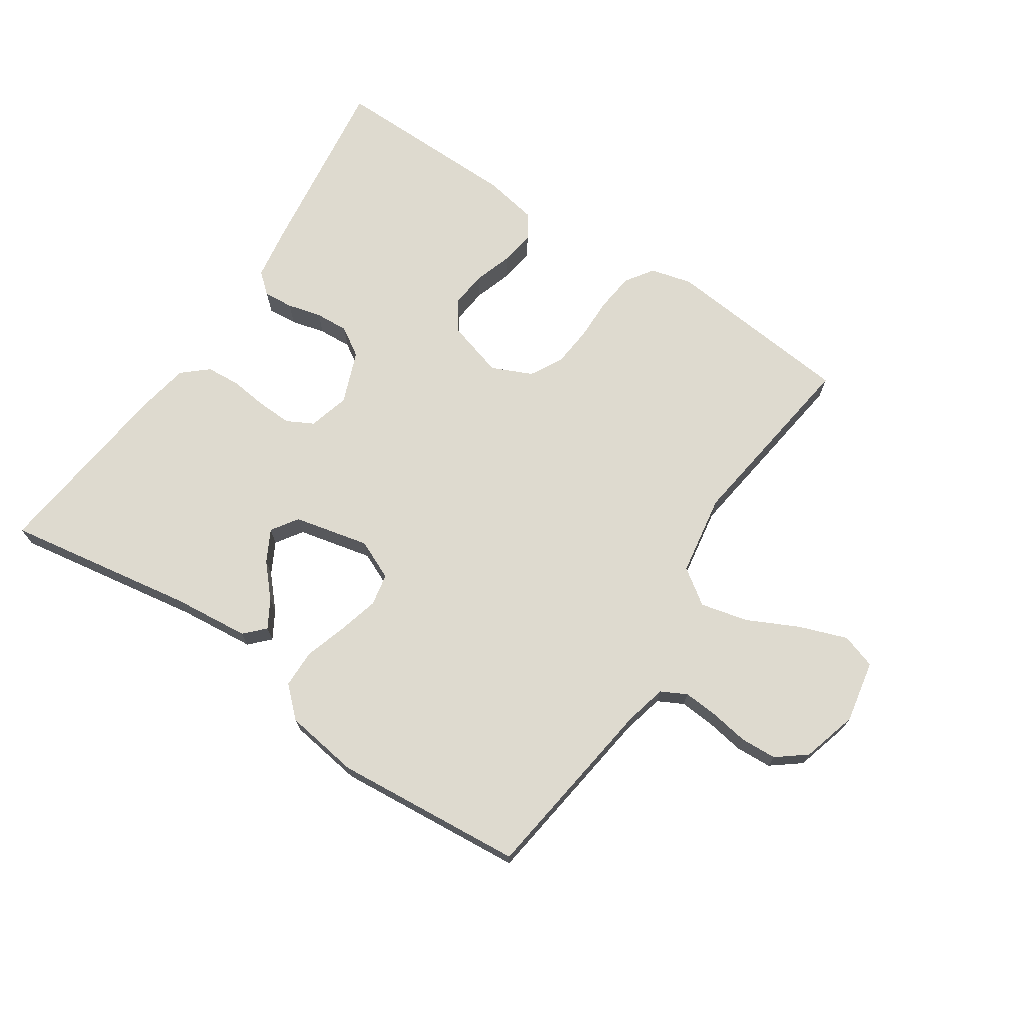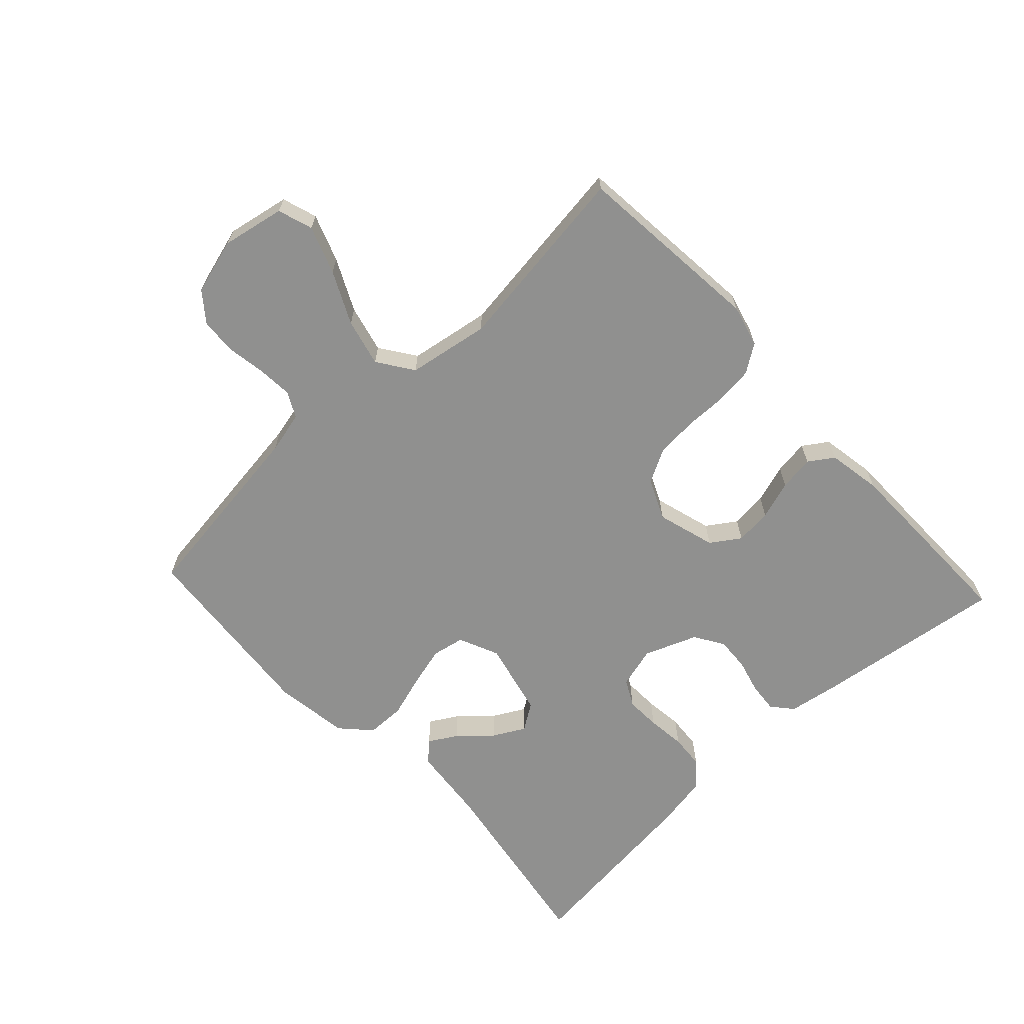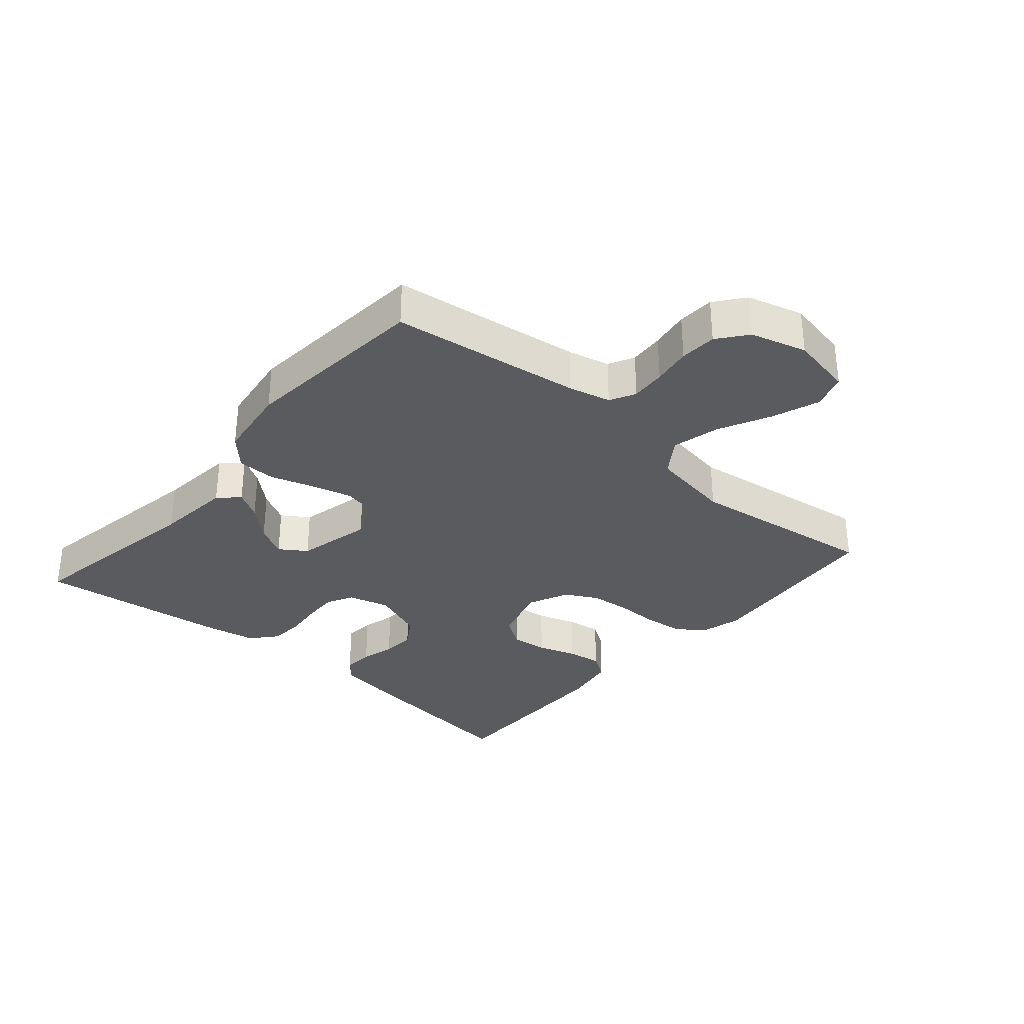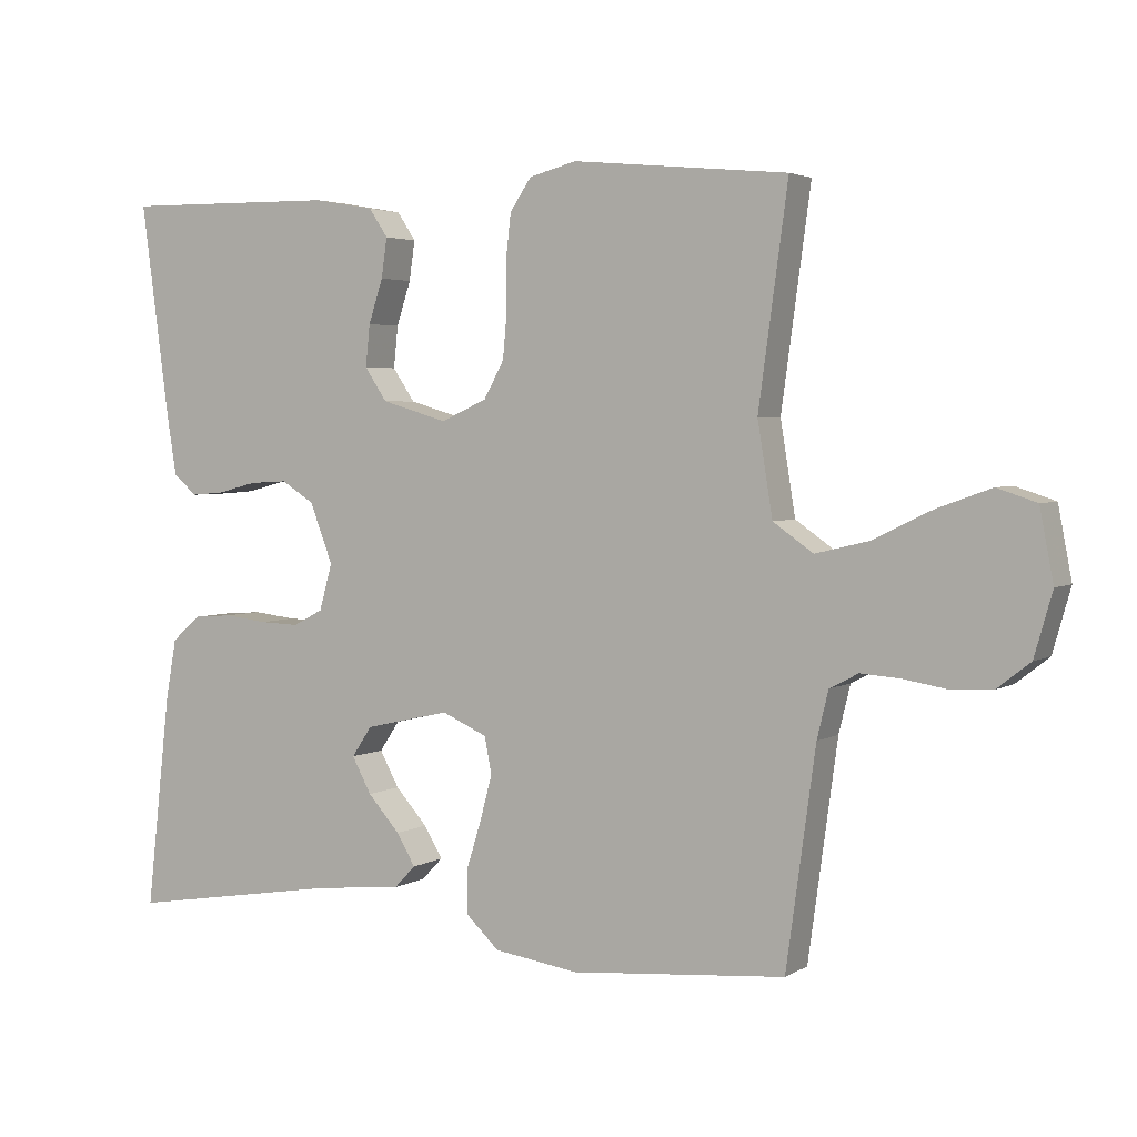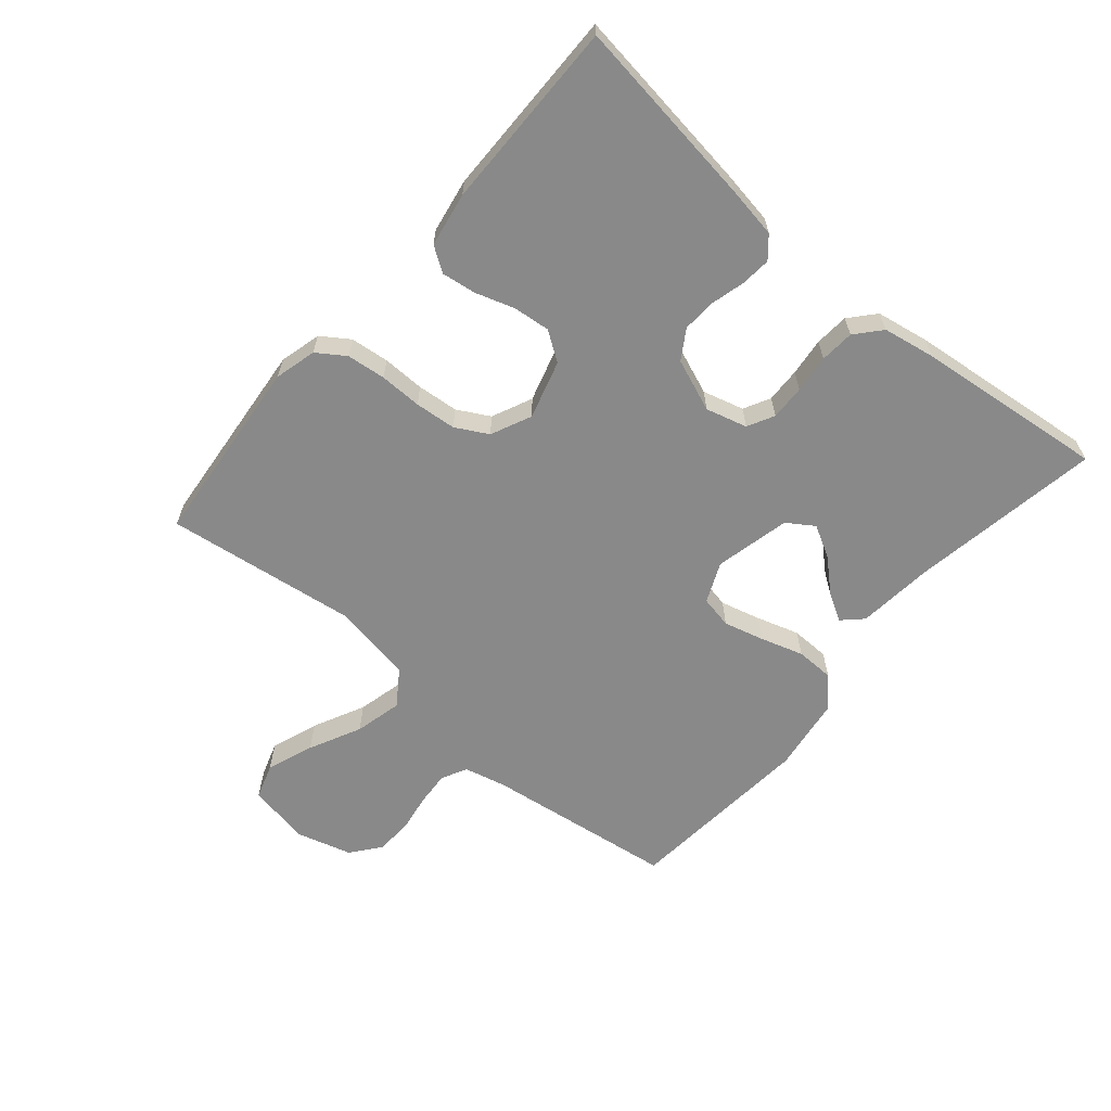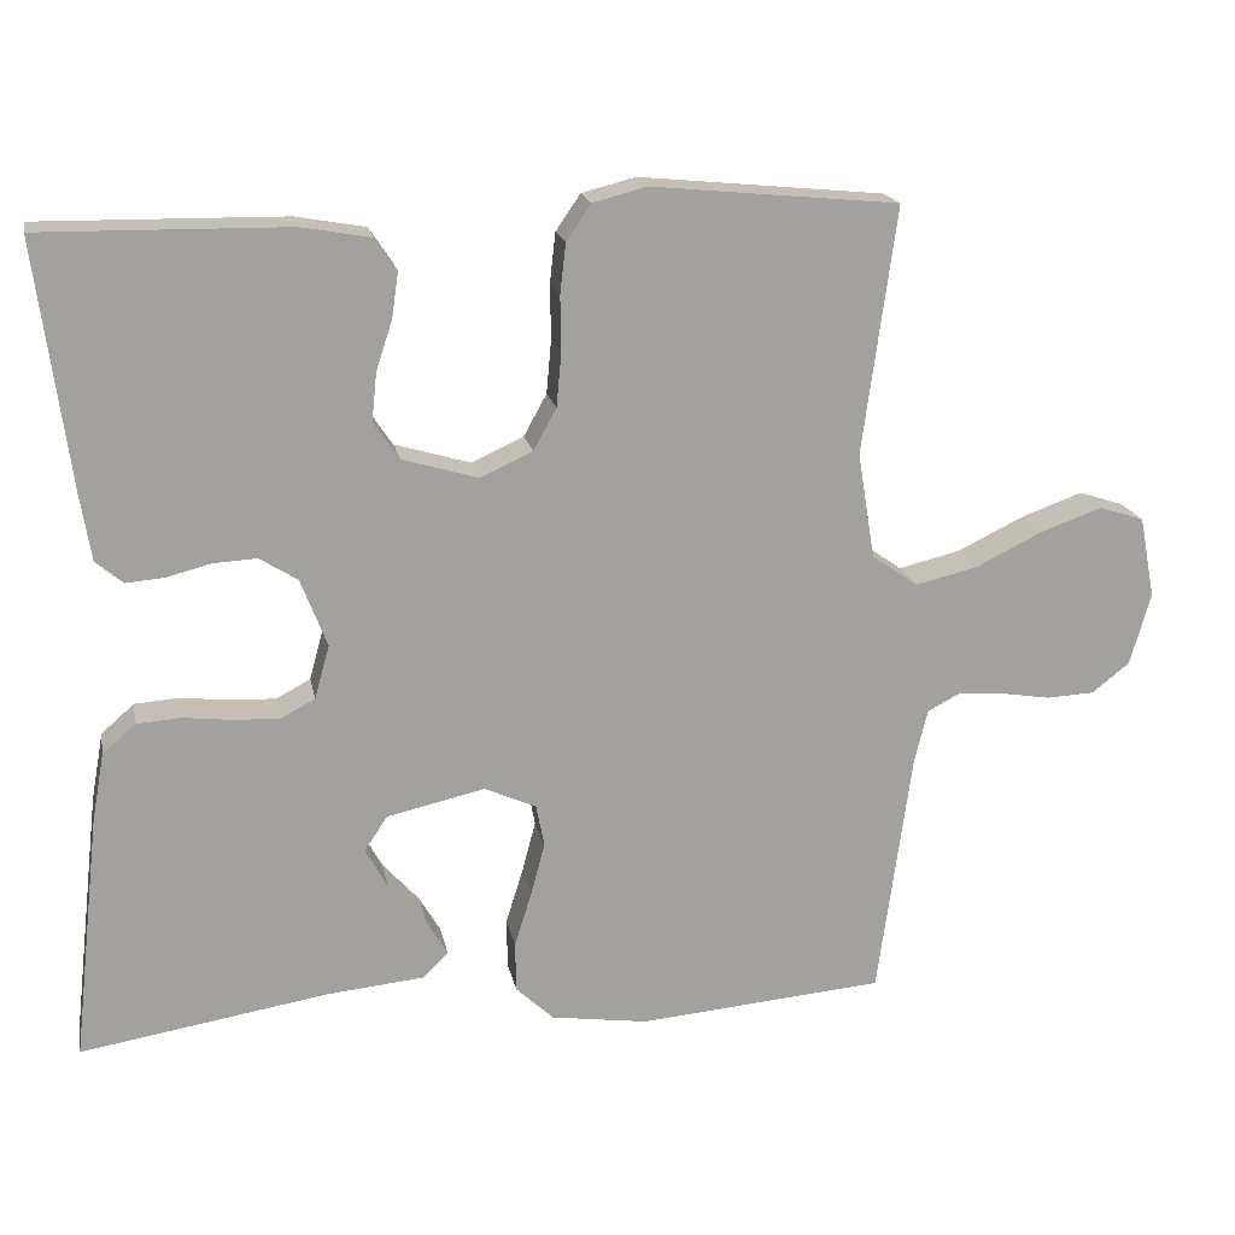
<metadata>
{"format":"obj","ext":"obj","renderer":"f3d","projection":"perspective","resolution":1024,"background":"white","views":[{"elev":71.0,"azim":-146.3,"up":"+Y"},{"elev":-65.6,"azim":-47.1,"up":"+Y"},{"elev":-32.3,"azim":-130.9,"up":"+Y"},{"elev":3.4,"azim":-151.1,"up":"+Z"},{"elev":-63.1,"azim":49.5,"up":"+Y"},{"elev":18.2,"azim":169.0,"up":"+Z"}]}
</metadata>
<code>
v 0.5 0.07 0.5
v 0.46 0.07 0.2
v 0.447 0.07 0.119
v 0.414 0.07 0.091
v 0.367 0.07 0.095
v 0.313 0.07 0.109
v 0.26 0.07 0.112
v 0.214 0.07 0.083
v 0.182 0.07 0
v 0.2 0.07 -0.065
v 0.242 0.07 -0.087
v 0.297 0.07 -0.085
v 0.357 0.07 -0.078
v 0.411 0.07 -0.082
v 0.451 0.07 -0.117
v 0.466 0.07 -0.2
v 0.5 0.07 -0.5
v 0.2 0.07 -0.451
v 0.079 0.07 -0.439
v 0.049 0.07 -0.408
v 0.075 0.07 -0.364
v 0.12 0.07 -0.314
v 0.147 0.07 -0.264
v 0.119 0.07 -0.222
v 0 0.07 -0.195
v -0.063 0.07 -0.223
v -0.073 0.07 -0.274
v -0.056 0.07 -0.338
v -0.035 0.07 -0.405
v -0.036 0.07 -0.466
v -0.082 0.07 -0.509
v -0.2 0.07 -0.526
v -0.5 0.07 -0.5
v -0.541 0.07 -0.2
v -0.557 0.07 -0.134
v -0.597 0.07 -0.113
v -0.652 0.07 -0.117
v -0.713 0.07 -0.127
v -0.771 0.07 -0.124
v -0.817 0.07 -0.088
v -0.842 0.07 0
v -0.823 0.07 0.099
v -0.768 0.07 0.117
v -0.693 0.07 0.09
v -0.611 0.07 0.05
v -0.536 0.07 0.032
v -0.48 0.07 0.071
v -0.459 0.07 0.2
v -0.5 0.07 0.5
v -0.2 0.07 0.529
v -0.134 0.07 0.512
v -0.104 0.07 0.468
v -0.097 0.07 0.407
v -0.098 0.07 0.34
v -0.092 0.07 0.275
v -0.064 0.07 0.224
v 0 0.07 0.195
v 0.092 0.07 0.222
v 0.123 0.07 0.268
v 0.117 0.07 0.326
v 0.097 0.07 0.387
v 0.089 0.07 0.442
v 0.115 0.07 0.481
v 0.2 0.07 0.496
v 0.5 0 0.5
v 0.46 0 0.2
v 0.447 0 0.119
v 0.414 0 0.091
v 0.367 0 0.095
v 0.313 0 0.109
v 0.26 0 0.112
v 0.214 0 0.083
v 0.182 0 0
v 0.2 0 -0.065
v 0.242 0 -0.087
v 0.297 0 -0.085
v 0.357 0 -0.078
v 0.411 0 -0.082
v 0.451 0 -0.117
v 0.466 0 -0.2
v 0.5 0 -0.5
v 0.2 0 -0.451
v 0.079 0 -0.439
v 0.049 0 -0.408
v 0.075 0 -0.364
v 0.12 0 -0.314
v 0.147 0 -0.264
v 0.119 0 -0.222
v 0 0 -0.195
v -0.063 0 -0.223
v -0.073 0 -0.274
v -0.056 0 -0.338
v -0.035 0 -0.405
v -0.036 0 -0.466
v -0.082 0 -0.509
v -0.2 0 -0.526
v -0.5 0 -0.5
v -0.541 0 -0.2
v -0.557 0 -0.134
v -0.597 0 -0.113
v -0.652 0 -0.117
v -0.713 0 -0.127
v -0.771 0 -0.124
v -0.817 0 -0.088
v -0.842 0 0
v -0.823 0 0.099
v -0.768 0 0.117
v -0.693 0 0.09
v -0.611 0 0.05
v -0.536 0 0.032
v -0.48 0 0.071
v -0.459 0 0.2
v -0.5 0 0.5
v -0.2 0 0.529
v -0.134 0 0.512
v -0.104 0 0.468
v -0.097 0 0.407
v -0.098 0 0.34
v -0.092 0 0.275
v -0.064 0 0.224
v 0 0 0.195
v 0.092 0 0.222
v 0.123 0 0.268
v 0.117 0 0.326
v 0.097 0 0.387
v 0.089 0 0.442
v 0.115 0 0.481
v 0.2 0 0.496
f 4 5 6
f 3 4 6
f 2 3 6
f 1 2 6
f 64 1 6
f 63 64 6
f 62 63 6
f 61 62 6
f 60 61 6
f 59 60 6 7
f 58 59 7 8
f 57 58 8 9
f 56 57 9 10
f 52 53 54
f 51 52 54
f 50 51 54
f 49 50 54
f 48 49 54
f 47 48 54 55
f 46 47 55 56
f 43 44 45
f 42 43 45
f 41 42 45
f 40 41 45
f 39 40 45
f 38 39 45
f 37 38 45
f 36 37 45 46
f 46 56 10
f 36 46 10
f 35 36 10
f 32 33 34
f 31 32 34
f 30 31 34
f 29 30 34
f 28 29 34
f 27 28 34 35
f 20 21 22
f 19 20 22
f 18 19 22
f 18 22 23
f 17 18 23
f 16 17 23
f 15 16 23
f 14 15 23
f 13 14 23
f 12 13 23
f 11 12 23 24
f 26 27 35
f 35 10 11
f 26 35 11
f 25 26 11
f 11 24 25
f 70 69 68
f 70 68 67
f 70 67 66
f 70 66 65
f 70 65 128
f 70 128 127
f 70 127 126
f 70 126 125
f 70 125 124
f 71 70 124 123
f 72 71 123 122
f 73 72 122 121
f 74 73 121 120
f 118 117 116
f 118 116 115
f 118 115 114
f 118 114 113
f 118 113 112
f 119 118 112 111
f 120 119 111 110
f 109 108 107
f 109 107 106
f 109 106 105
f 109 105 104
f 109 104 103
f 109 103 102
f 109 102 101
f 110 109 101 100
f 74 120 110
f 74 110 100
f 74 100 99
f 98 97 96
f 98 96 95
f 98 95 94
f 98 94 93
f 98 93 92
f 99 98 92 91
f 86 85 84
f 86 84 83
f 86 83 82
f 87 86 82
f 87 82 81
f 87 81 80
f 87 80 79
f 87 79 78
f 87 78 77
f 87 77 76
f 88 87 76 75
f 99 91 90
f 75 74 99
f 75 99 90
f 75 90 89
f 89 88 75
f 1 65 66 2
f 2 66 67 3
f 3 67 68 4
f 4 68 69 5
f 5 69 70 6
f 6 70 71 7
f 7 71 72 8
f 8 72 73 9
f 9 73 74 10
f 10 74 75 11
f 11 75 76 12
f 12 76 77 13
f 13 77 78 14
f 14 78 79 15
f 15 79 80 16
f 16 80 81 17
f 17 81 82 18
f 18 82 83 19
f 19 83 84 20
f 20 84 85 21
f 21 85 86 22
f 22 86 87 23
f 23 87 88 24
f 24 88 89 25
f 25 89 90 26
f 26 90 91 27
f 27 91 92 28
f 28 92 93 29
f 29 93 94 30
f 30 94 95 31
f 31 95 96 32
f 32 96 97 33
f 33 97 98 34
f 34 98 99 35
f 35 99 100 36
f 36 100 101 37
f 37 101 102 38
f 38 102 103 39
f 39 103 104 40
f 40 104 105 41
f 41 105 106 42
f 42 106 107 43
f 43 107 108 44
f 44 108 109 45
f 45 109 110 46
f 46 110 111 47
f 47 111 112 48
f 48 112 113 49
f 49 113 114 50
f 50 114 115 51
f 51 115 116 52
f 52 116 117 53
f 53 117 118 54
f 54 118 119 55
f 55 119 120 56
f 56 120 121 57
f 57 121 122 58
f 58 122 123 59
f 59 123 124 60
f 60 124 125 61
f 61 125 126 62
f 62 126 127 63
f 63 127 128 64
f 64 128 65 1

</code>
